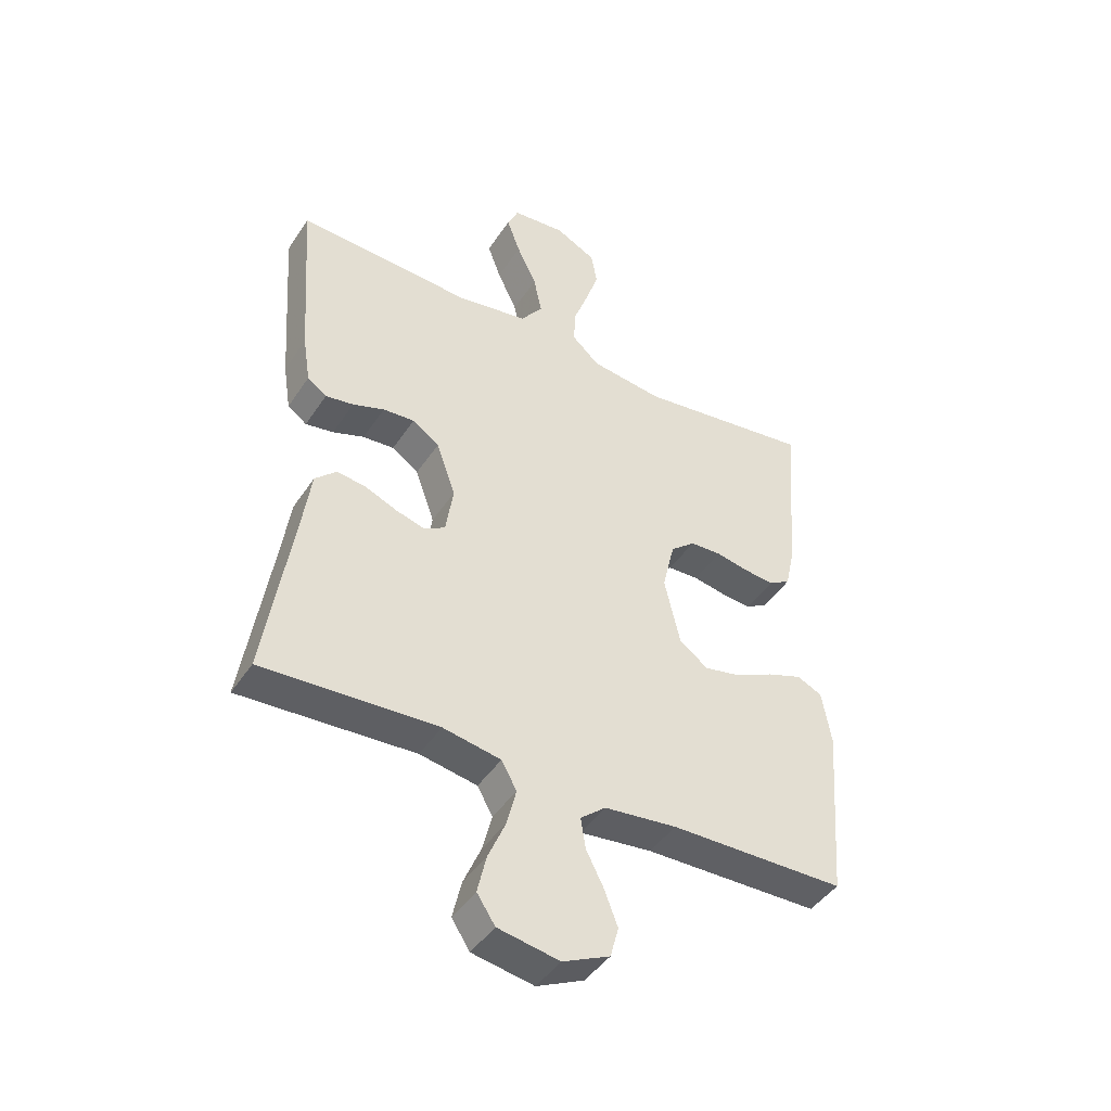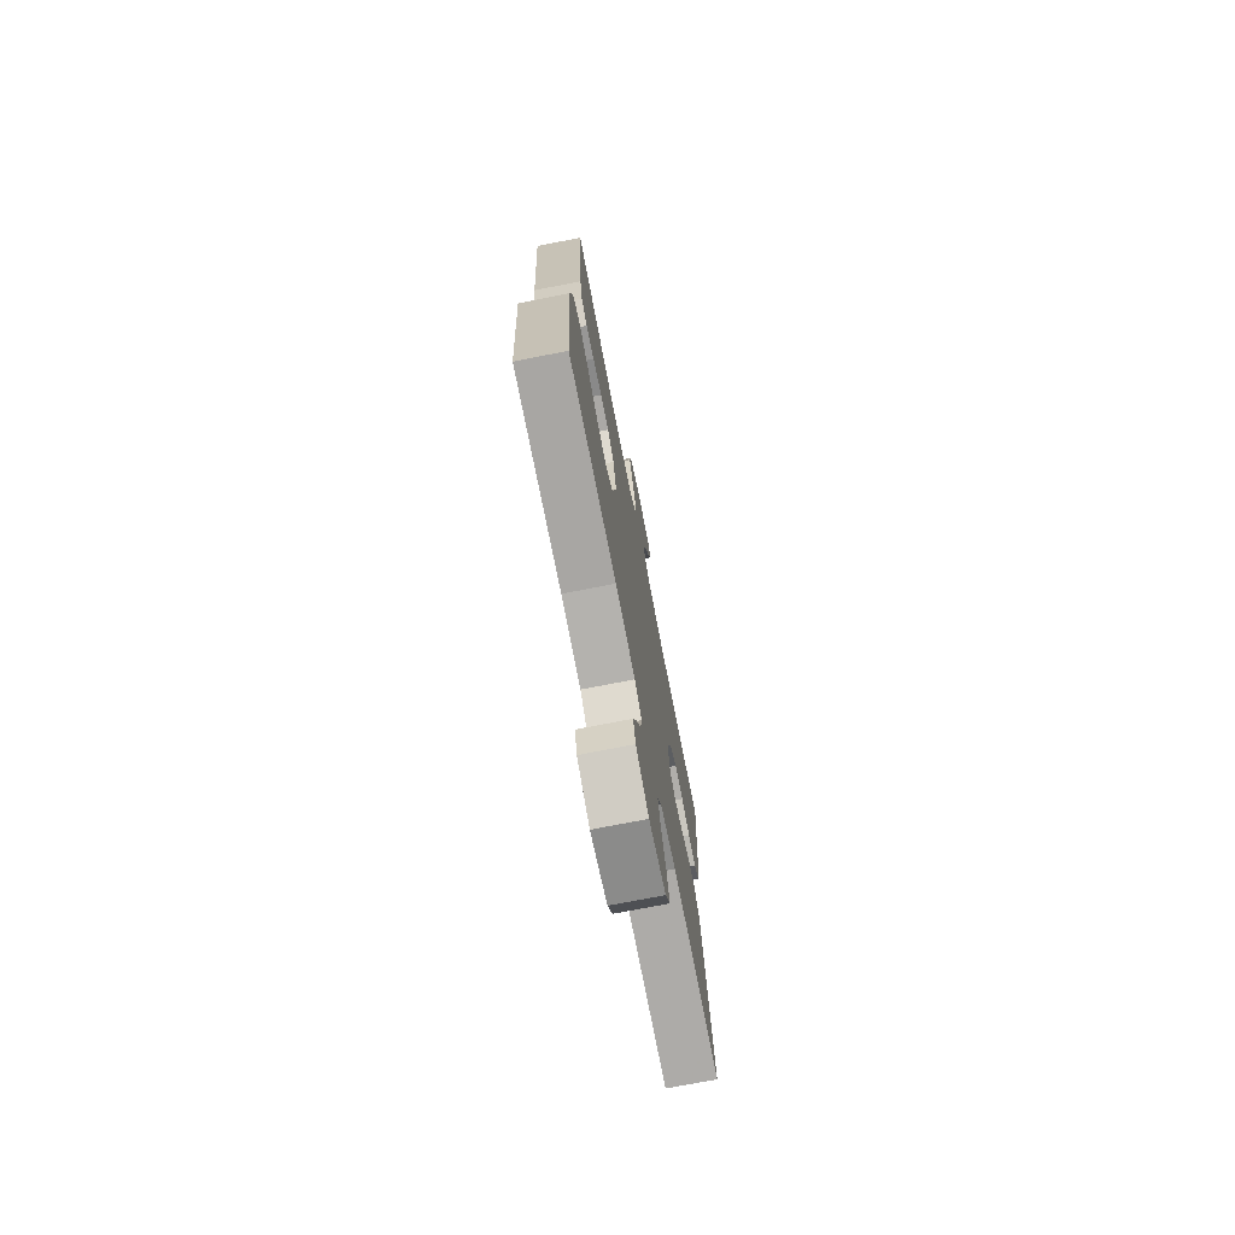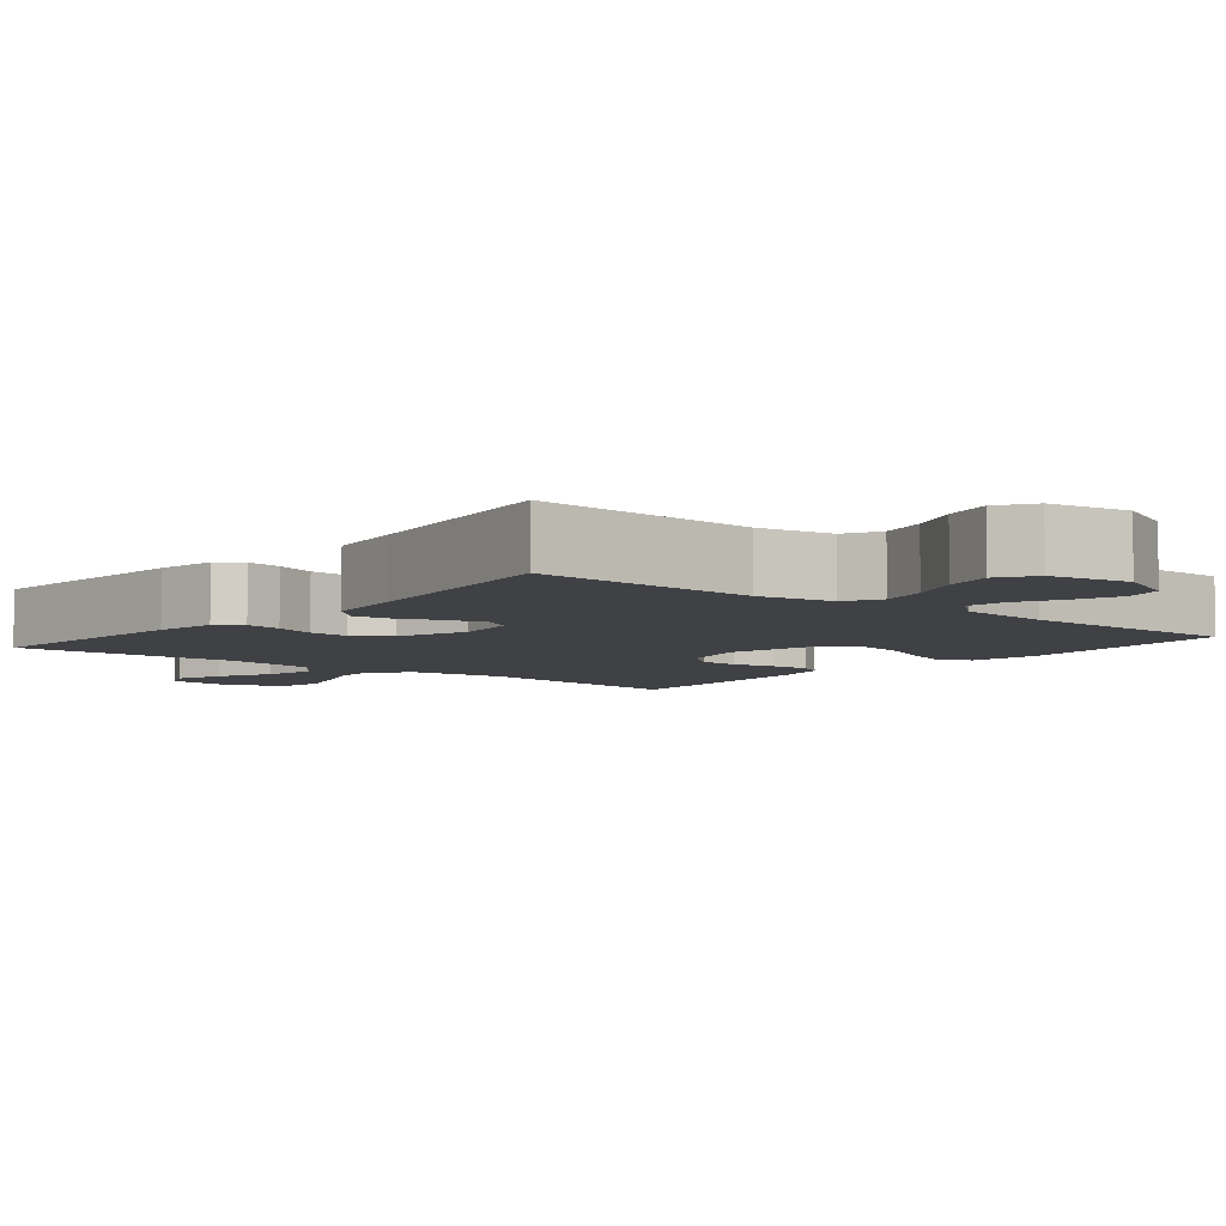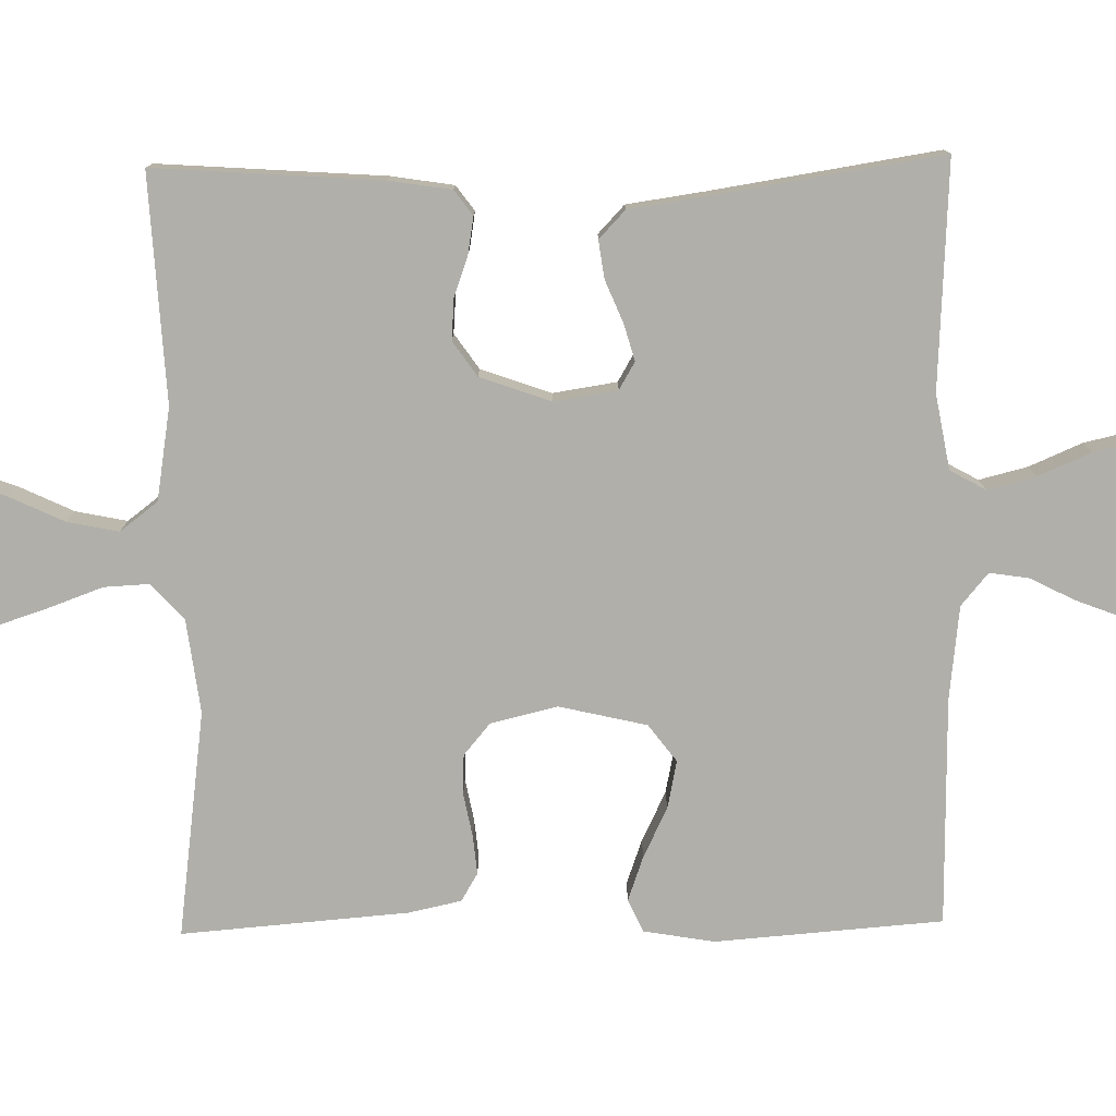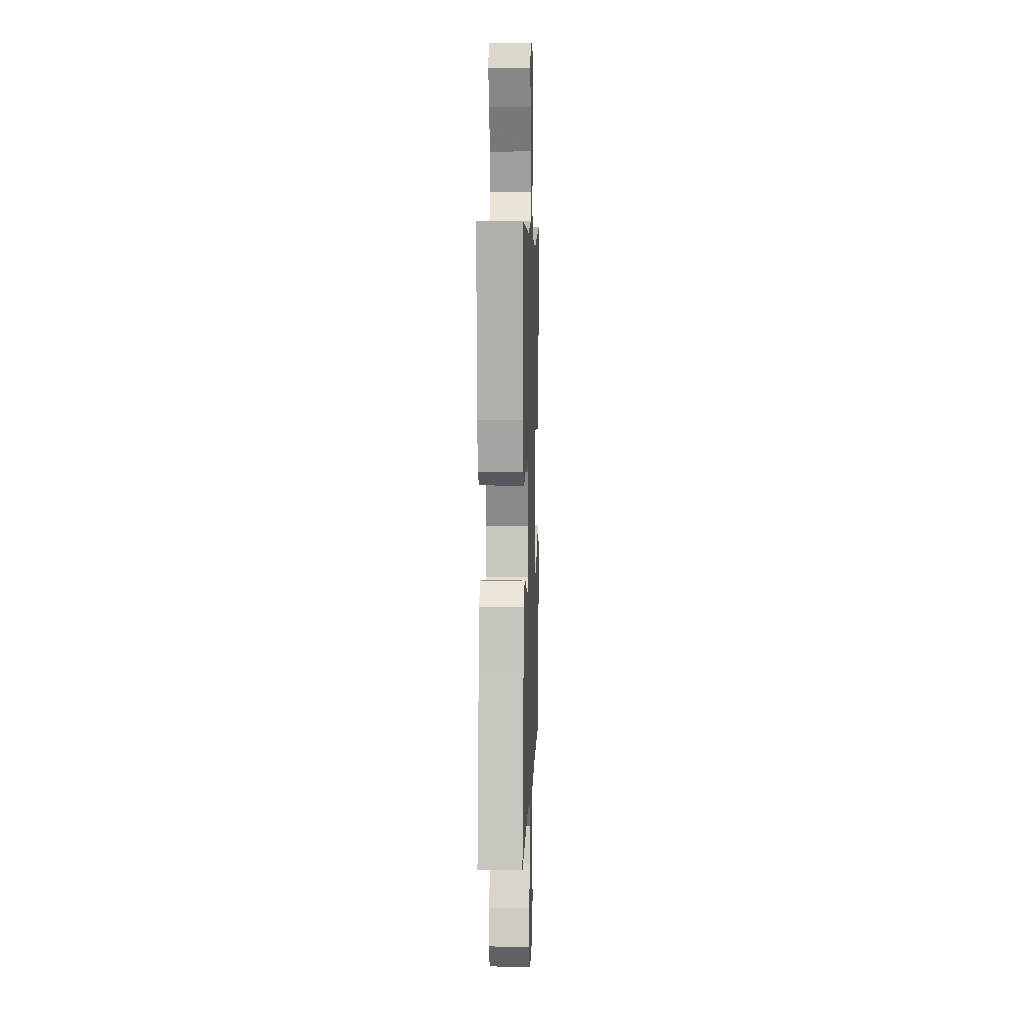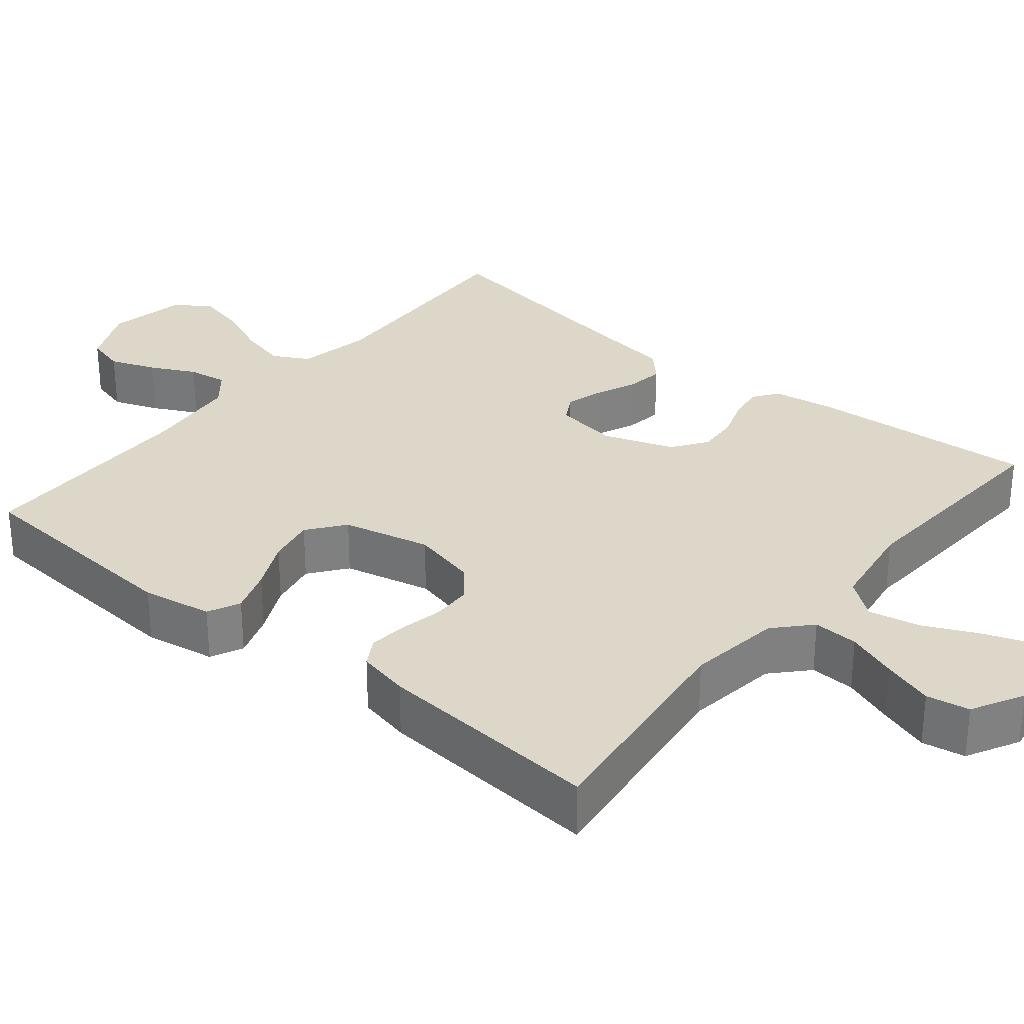
<metadata>
{"format":"obj","ext":"obj","renderer":"f3d","projection":"perspective","resolution":1024,"background":"white","views":[{"elev":-44.2,"azim":148.8,"up":"+Z"},{"elev":-73.6,"azim":-78.9,"up":"+Z"},{"elev":-5.9,"azim":140.5,"up":"+Y"},{"elev":-78.0,"azim":91.0,"up":"+Y"},{"elev":7.2,"azim":92.1,"up":"+Z"},{"elev":30.3,"azim":-50.4,"up":"+Y"}]}
</metadata>
<code>
v 0.5 0.07 0.5
v 0.479 0.07 0.2
v 0.466 0.07 0.118
v 0.433 0.07 0.094
v 0.385 0.07 0.102
v 0.331 0.07 0.121
v 0.277 0.07 0.125
v 0.231 0.07 0.093
v 0.198 0.07 0
v 0.211 0.07 -0.084
v 0.247 0.07 -0.105
v 0.296 0.07 -0.091
v 0.351 0.07 -0.068
v 0.401 0.07 -0.061
v 0.438 0.07 -0.096
v 0.453 0.07 -0.2
v 0.5 0.07 -0.5
v 0.2 0.07 -0.484
v 0.101 0.07 -0.502
v 0.075 0.07 -0.549
v 0.091 0.07 -0.613
v 0.121 0.07 -0.683
v 0.136 0.07 -0.748
v 0.105 0.07 -0.795
v 0 0.07 -0.814
v -0.08 0.07 -0.777
v -0.094 0.07 -0.725
v -0.071 0.07 -0.665
v -0.041 0.07 -0.606
v -0.033 0.07 -0.554
v -0.076 0.07 -0.518
v -0.2 0.07 -0.504
v -0.5 0.07 -0.5
v -0.523 0.07 -0.2
v -0.507 0.07 -0.107
v -0.464 0.07 -0.087
v -0.405 0.07 -0.108
v -0.339 0.07 -0.14
v -0.276 0.07 -0.153
v -0.227 0.07 -0.116
v -0.2 0.07 0
v -0.221 0.07 0.088
v -0.263 0.07 0.123
v -0.316 0.07 0.125
v -0.373 0.07 0.114
v -0.424 0.07 0.109
v -0.461 0.07 0.131
v -0.476 0.07 0.2
v -0.5 0.07 0.5
v -0.2 0.07 0.46
v -0.076 0.07 0.476
v -0.029 0.07 0.519
v -0.032 0.07 0.579
v -0.057 0.07 0.647
v -0.079 0.07 0.714
v -0.069 0.07 0.771
v 0 0.07 0.807
v 0.092 0.07 0.799
v 0.111 0.07 0.757
v 0.088 0.07 0.694
v 0.054 0.07 0.622
v 0.04 0.07 0.554
v 0.078 0.07 0.504
v 0.2 0.07 0.484
v 0.5 0 0.5
v 0.479 0 0.2
v 0.466 0 0.118
v 0.433 0 0.094
v 0.385 0 0.102
v 0.331 0 0.121
v 0.277 0 0.125
v 0.231 0 0.093
v 0.198 0 0
v 0.211 0 -0.084
v 0.247 0 -0.105
v 0.296 0 -0.091
v 0.351 0 -0.068
v 0.401 0 -0.061
v 0.438 0 -0.096
v 0.453 0 -0.2
v 0.5 0 -0.5
v 0.2 0 -0.484
v 0.101 0 -0.502
v 0.075 0 -0.549
v 0.091 0 -0.613
v 0.121 0 -0.683
v 0.136 0 -0.748
v 0.105 0 -0.795
v 0 0 -0.814
v -0.08 0 -0.777
v -0.094 0 -0.725
v -0.071 0 -0.665
v -0.041 0 -0.606
v -0.033 0 -0.554
v -0.076 0 -0.518
v -0.2 0 -0.504
v -0.5 0 -0.5
v -0.523 0 -0.2
v -0.507 0 -0.107
v -0.464 0 -0.087
v -0.405 0 -0.108
v -0.339 0 -0.14
v -0.276 0 -0.153
v -0.227 0 -0.116
v -0.2 0 0
v -0.221 0 0.088
v -0.263 0 0.123
v -0.316 0 0.125
v -0.373 0 0.114
v -0.424 0 0.109
v -0.461 0 0.131
v -0.476 0 0.2
v -0.5 0 0.5
v -0.2 0 0.46
v -0.076 0 0.476
v -0.029 0 0.519
v -0.032 0 0.579
v -0.057 0 0.647
v -0.079 0 0.714
v -0.069 0 0.771
v 0 0 0.807
v 0.092 0 0.799
v 0.111 0 0.757
v 0.088 0 0.694
v 0.054 0 0.622
v 0.04 0 0.554
v 0.078 0 0.504
v 0.2 0 0.484
f 59 60 61
f 58 59 61
f 57 58 61
f 56 57 61
f 55 56 61
f 54 55 61
f 53 54 61
f 52 53 61 62
f 51 52 62 63
f 48 49 50
f 47 48 50
f 46 47 50
f 45 46 50
f 44 45 50
f 43 44 50 51
f 51 63 64
f 43 51 64
f 42 43 64
f 36 37 38
f 35 36 38
f 34 35 38
f 33 34 38
f 32 33 38
f 31 32 38 39
f 30 31 39 40
f 27 28 29
f 26 27 29
f 25 26 29
f 24 25 29
f 23 24 29
f 22 23 29
f 21 22 29
f 20 21 29 30
f 30 40 41
f 20 30 41
f 19 20 41
f 16 17 18
f 16 18 19
f 15 16 19
f 14 15 19
f 13 14 19
f 12 13 19
f 4 5 6
f 3 4 6
f 2 3 6
f 1 2 6
f 64 1 6
f 64 6 7
f 42 64 7 8
f 41 42 8 9
f 19 41 9 10
f 11 12 19
f 10 11 19
f 125 124 123
f 125 123 122
f 125 122 121
f 125 121 120
f 125 120 119
f 125 119 118
f 125 118 117
f 126 125 117 116
f 127 126 116 115
f 114 113 112
f 114 112 111
f 114 111 110
f 114 110 109
f 114 109 108
f 115 114 108 107
f 128 127 115
f 128 115 107
f 128 107 106
f 102 101 100
f 102 100 99
f 102 99 98
f 102 98 97
f 102 97 96
f 103 102 96 95
f 104 103 95 94
f 93 92 91
f 93 91 90
f 93 90 89
f 93 89 88
f 93 88 87
f 93 87 86
f 93 86 85
f 94 93 85 84
f 105 104 94
f 105 94 84
f 105 84 83
f 82 81 80
f 83 82 80
f 83 80 79
f 83 79 78
f 83 78 77
f 83 77 76
f 70 69 68
f 70 68 67
f 70 67 66
f 70 66 65
f 70 65 128
f 71 70 128
f 72 71 128 106
f 73 72 106 105
f 74 73 105 83
f 83 76 75
f 83 75 74
f 1 65 66 2
f 2 66 67 3
f 3 67 68 4
f 4 68 69 5
f 5 69 70 6
f 6 70 71 7
f 7 71 72 8
f 8 72 73 9
f 9 73 74 10
f 10 74 75 11
f 11 75 76 12
f 12 76 77 13
f 13 77 78 14
f 14 78 79 15
f 15 79 80 16
f 16 80 81 17
f 17 81 82 18
f 18 82 83 19
f 19 83 84 20
f 20 84 85 21
f 21 85 86 22
f 22 86 87 23
f 23 87 88 24
f 24 88 89 25
f 25 89 90 26
f 26 90 91 27
f 27 91 92 28
f 28 92 93 29
f 29 93 94 30
f 30 94 95 31
f 31 95 96 32
f 32 96 97 33
f 33 97 98 34
f 34 98 99 35
f 35 99 100 36
f 36 100 101 37
f 37 101 102 38
f 38 102 103 39
f 39 103 104 40
f 40 104 105 41
f 41 105 106 42
f 42 106 107 43
f 43 107 108 44
f 44 108 109 45
f 45 109 110 46
f 46 110 111 47
f 47 111 112 48
f 48 112 113 49
f 49 113 114 50
f 50 114 115 51
f 51 115 116 52
f 52 116 117 53
f 53 117 118 54
f 54 118 119 55
f 55 119 120 56
f 56 120 121 57
f 57 121 122 58
f 58 122 123 59
f 59 123 124 60
f 60 124 125 61
f 61 125 126 62
f 62 126 127 63
f 63 127 128 64
f 64 128 65 1

</code>
